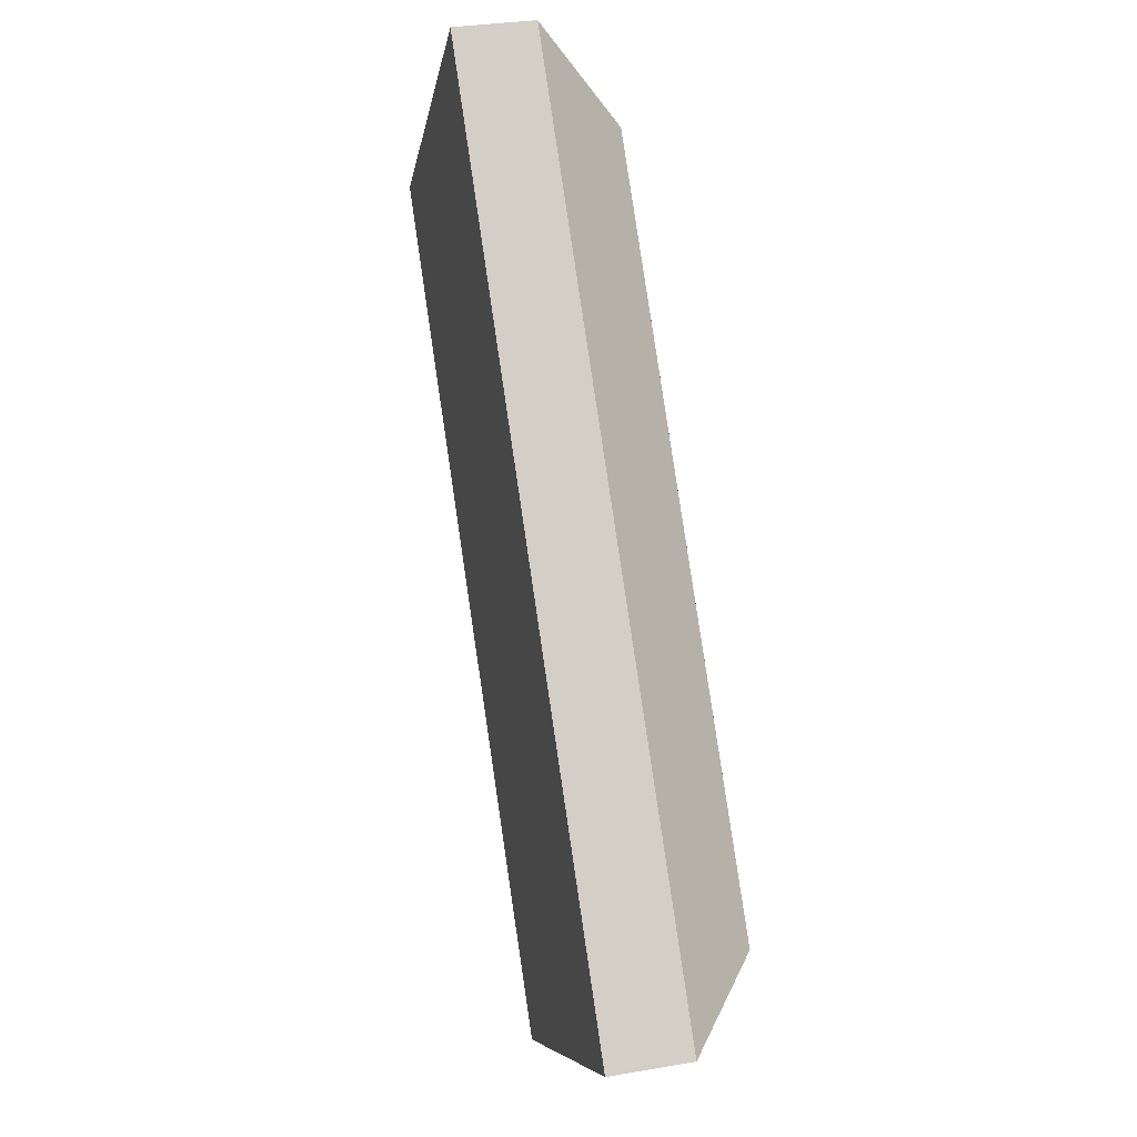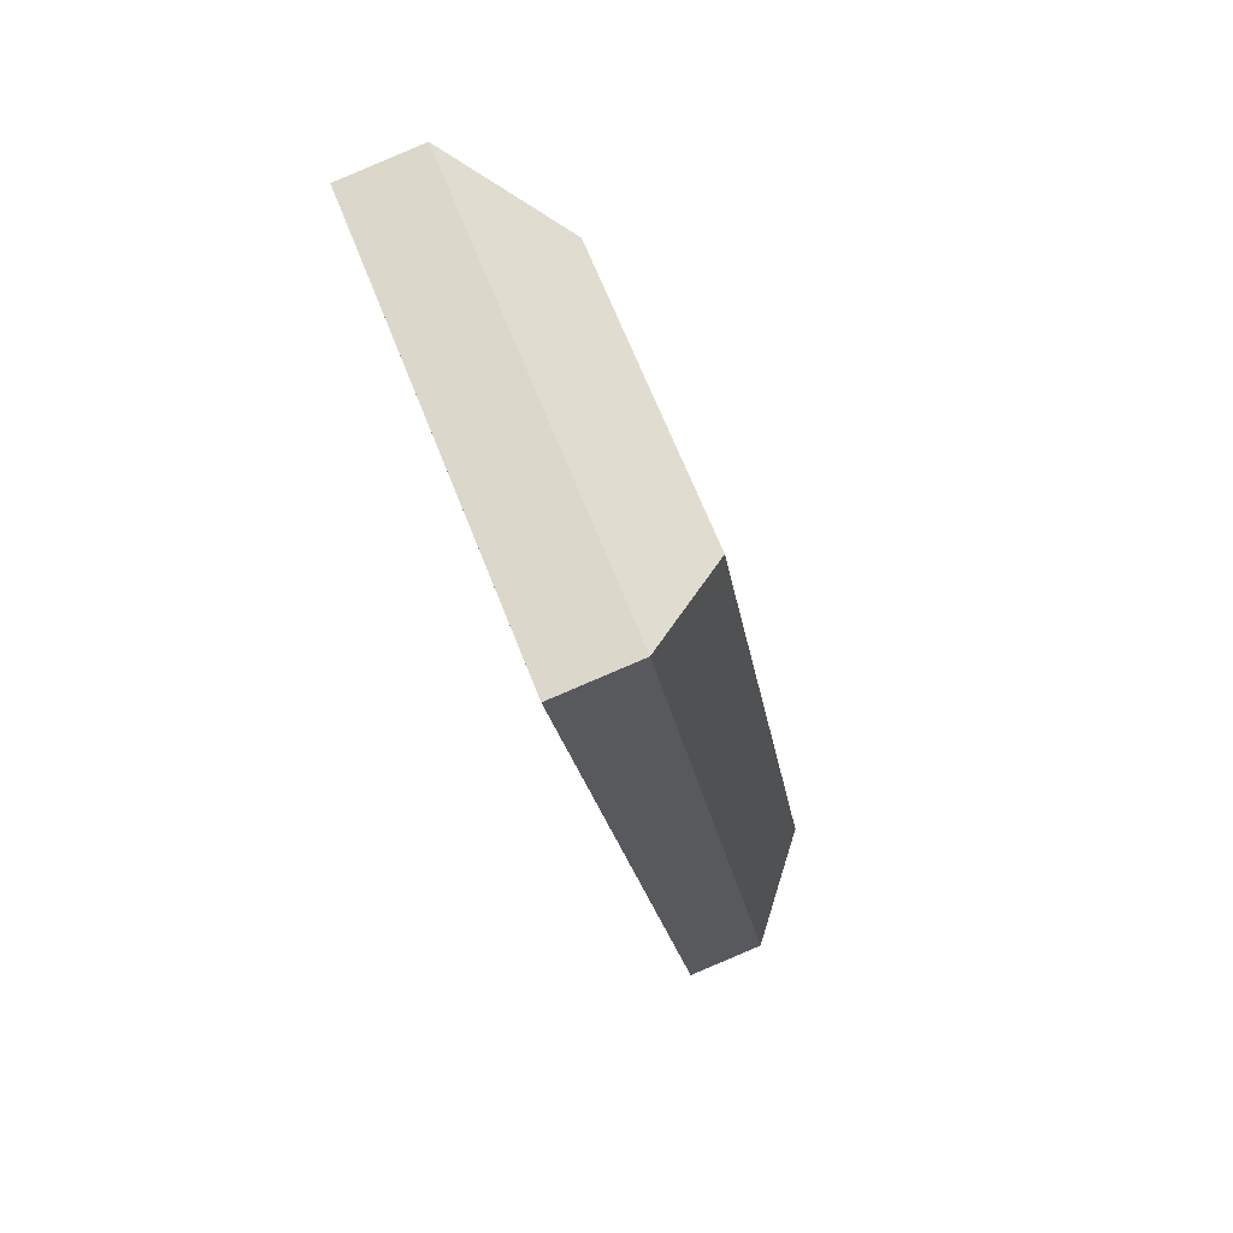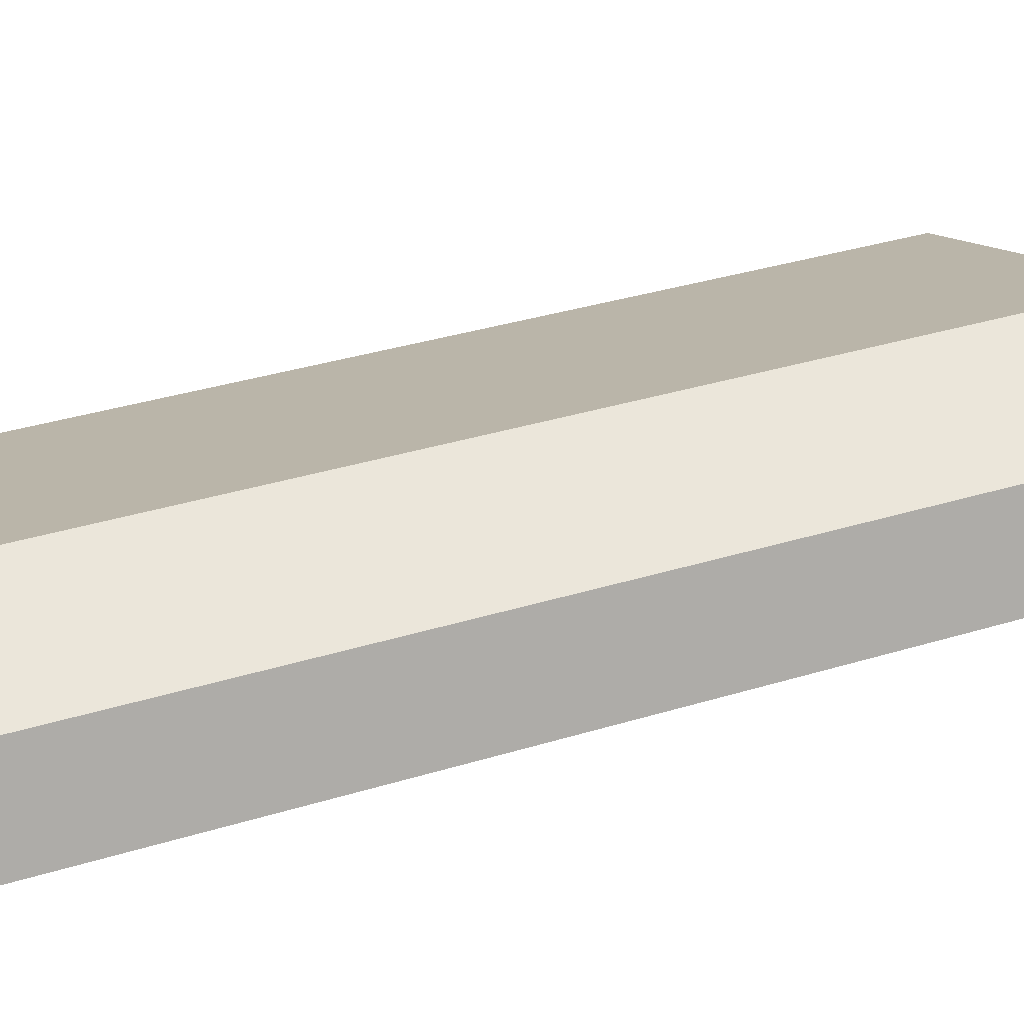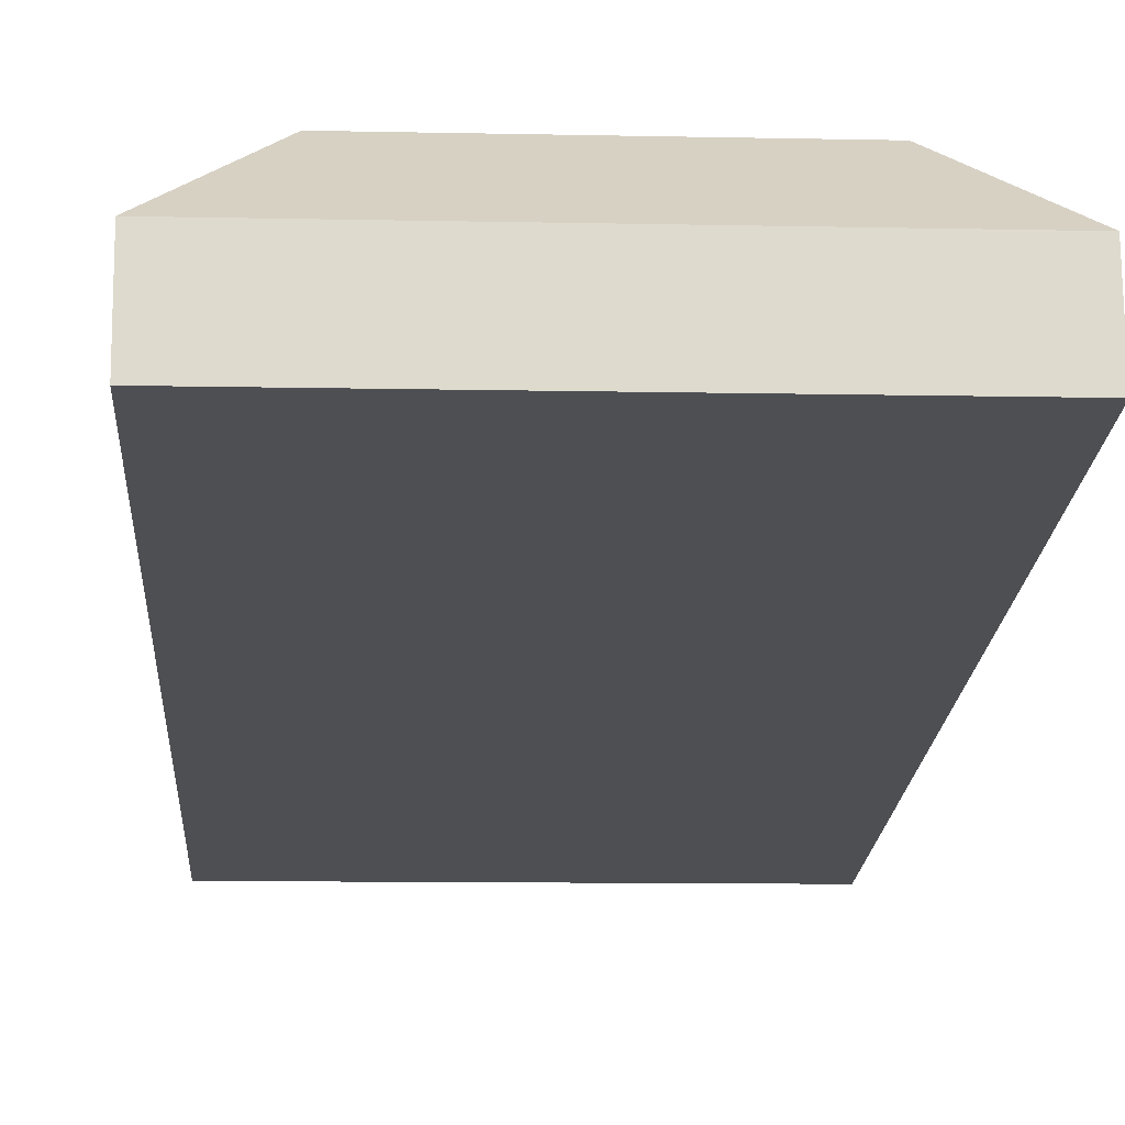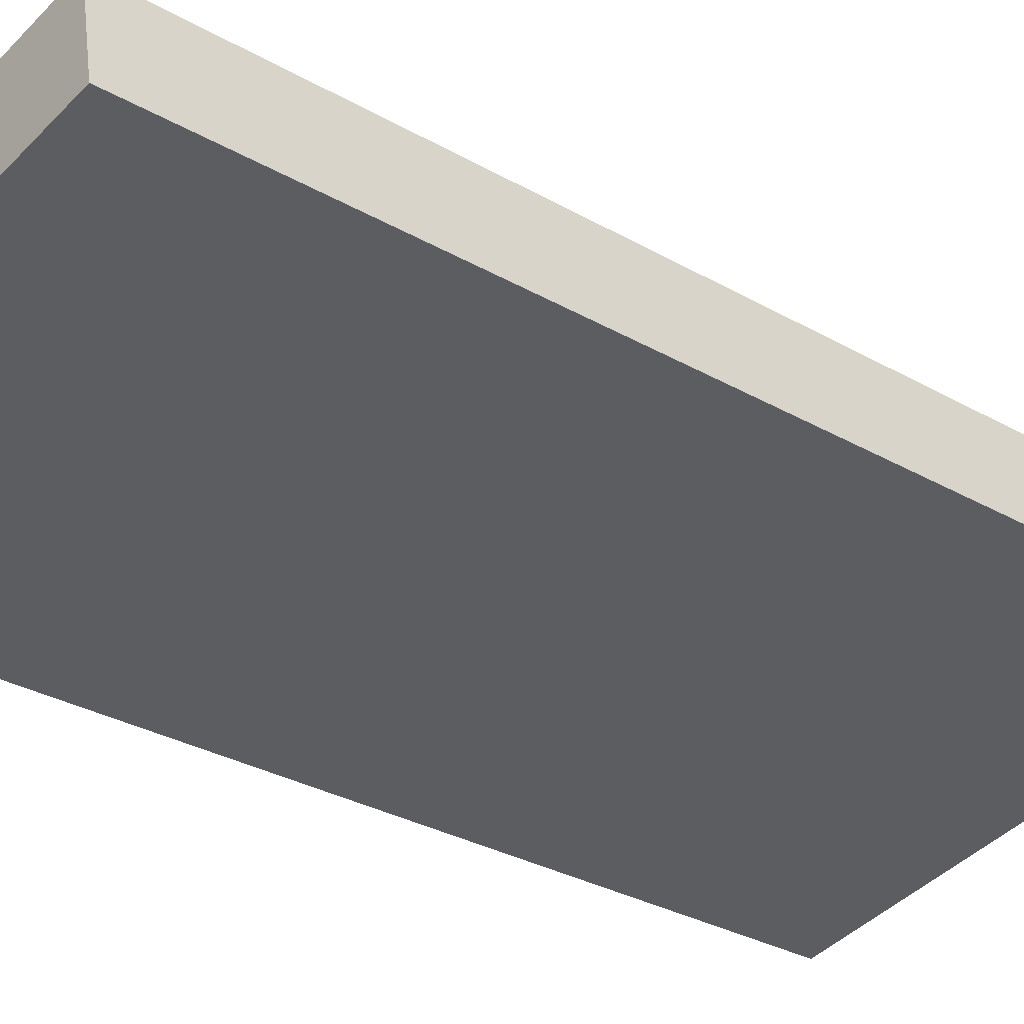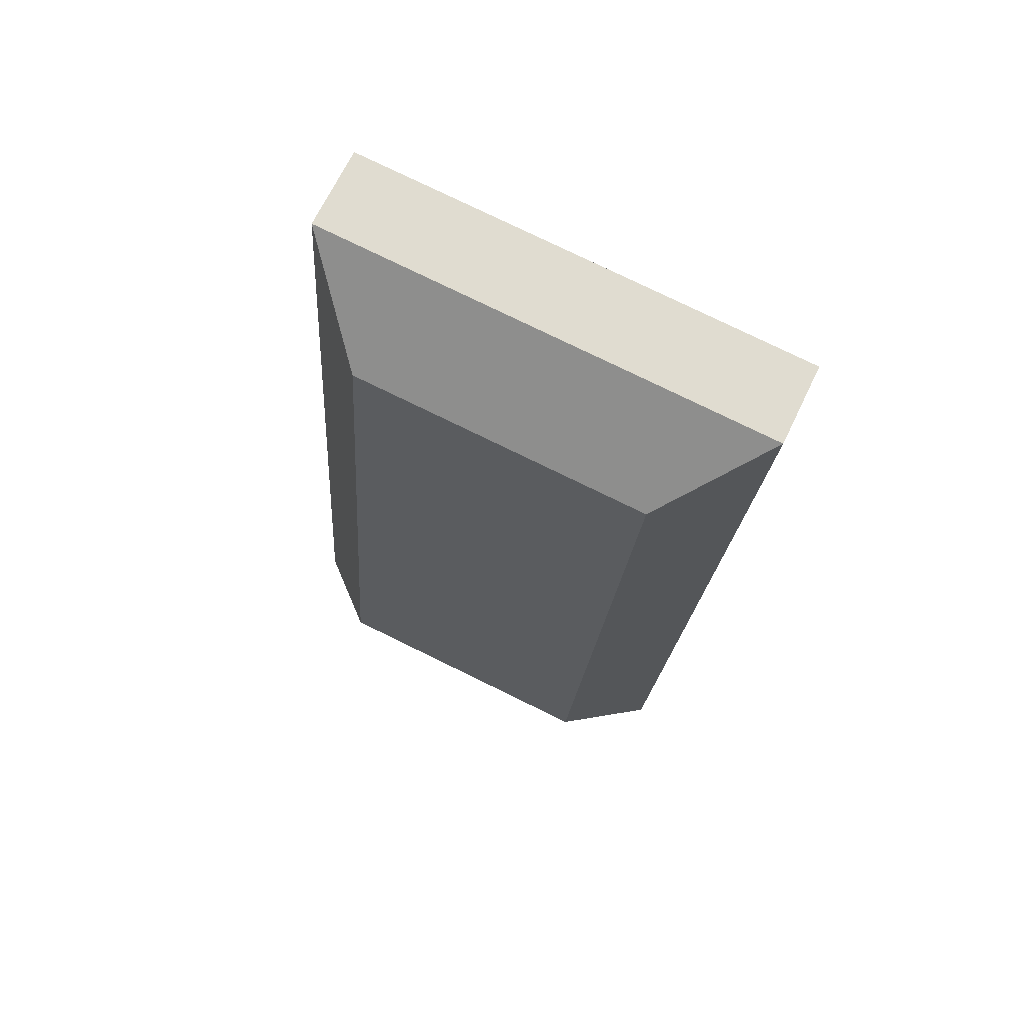
<metadata>
{"format":"obj","ext":"obj","renderer":"f3d","projection":"perspective","resolution":1024,"background":"white","views":[{"elev":-8.5,"azim":81.1,"up":"+Z"},{"elev":66.6,"azim":68.6,"up":"+Z"},{"elev":11.3,"azim":68.5,"up":"+Y"},{"elev":-9.7,"azim":176.7,"up":"+Y"},{"elev":-42.7,"azim":50.2,"up":"+Y"},{"elev":77.9,"azim":-154.0,"up":"+Z"}]}
</metadata>
<code>
o mesh33/mesh33-geometry#mesh33-geometry
v 0.8704 0.02493 0.2778
v 0.8833 0.03266 0.1392
v 0.8704 0.04355 0.154
v 0.8833 0.01018 0.2887
v 0.8107 0.03266 0.1392
v 0.8237 0.02493 0.2778
v 0.8833 0.01984 0.1373
v 0.8107 0.01018 0.2887
v 0.8107 0.01984 0.1373
v 0.8237 0.04355 0.154
v 0.8833 -0.002641 0.2868
v 0.8107 -0.002641 0.2868
f 1 2 3
f 3 2 1
f 4 2 1
f 1 2 4
f 3 2 5
f 5 2 3
f 1 3 6
f 6 3 1
f 4 7 2
f 2 7 4
f 4 1 8
f 8 1 4
f 2 9 5
f 5 9 2
f 3 5 10
f 10 5 3
f 6 3 10
f 10 3 6
f 1 6 8
f 8 6 1
f 4 11 7
f 7 11 4
f 7 9 2
f 2 9 7
f 4 8 11
f 11 8 4
f 5 9 12
f 12 9 5
f 8 10 5
f 5 10 8
f 8 6 10
f 10 6 8
f 11 9 7
f 7 9 11
f 11 8 12
f 12 8 11
f 12 9 11
f 11 9 12
f 5 12 8
f 8 12 5

</code>
